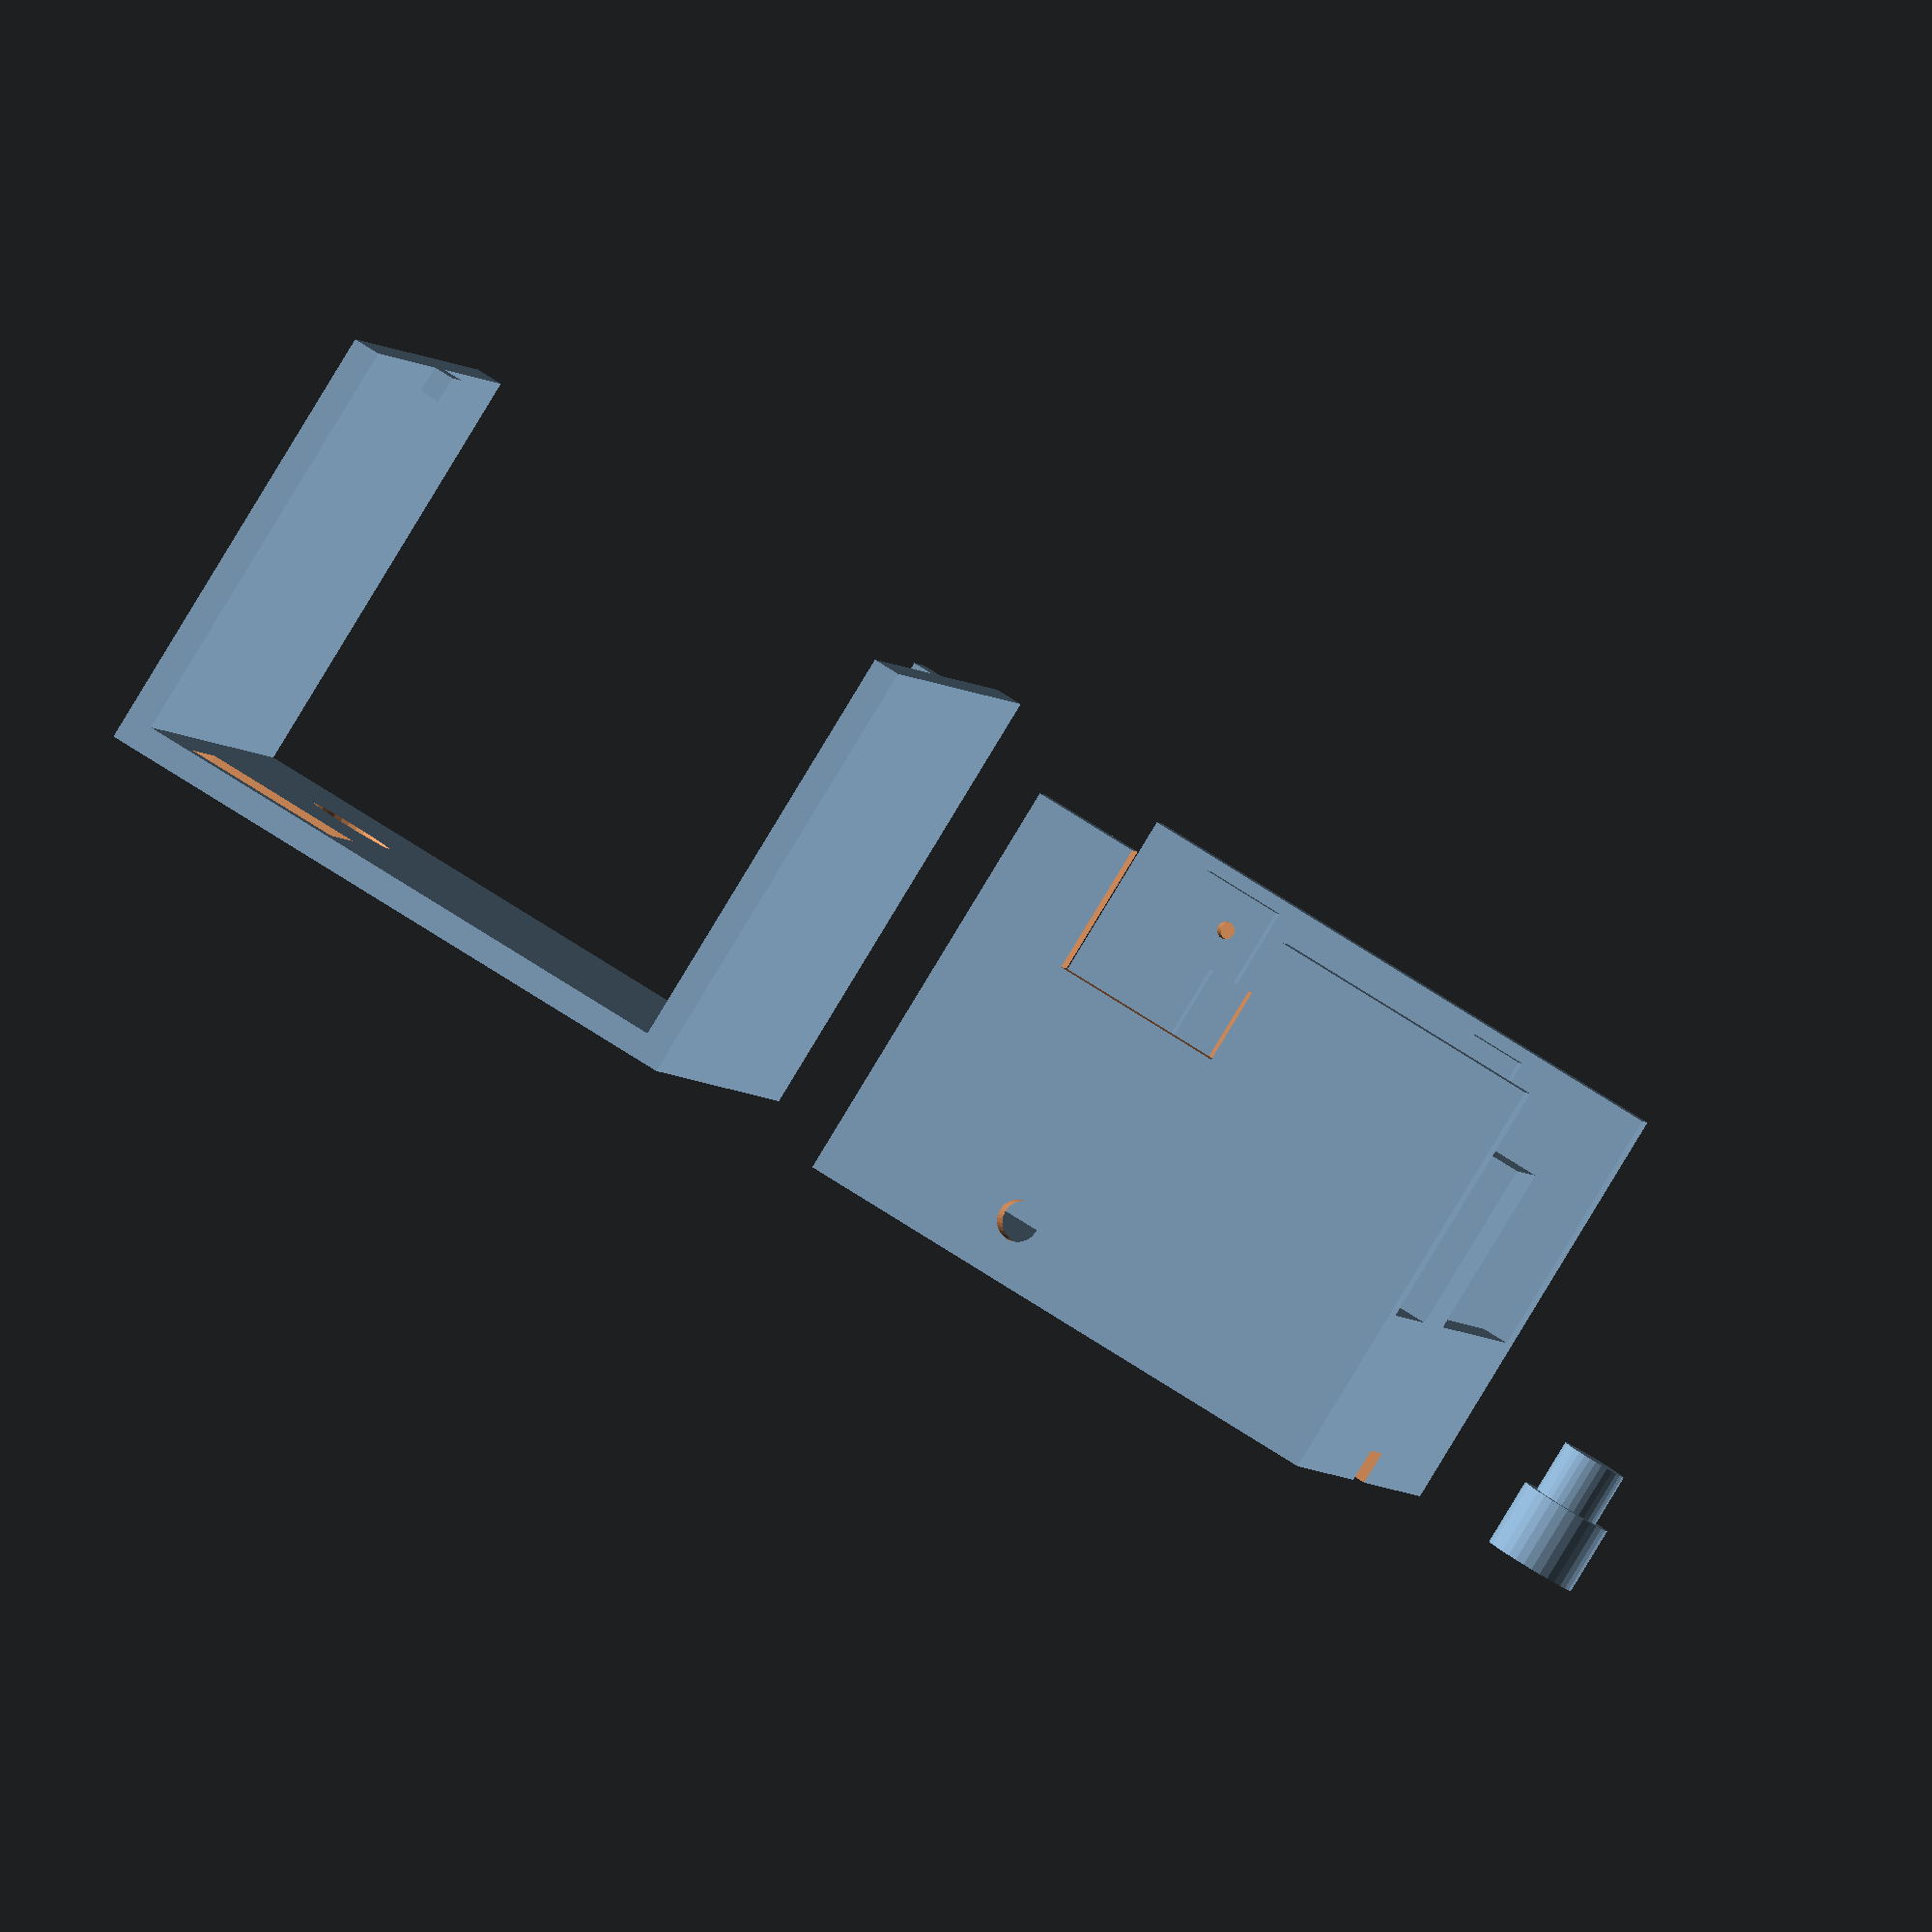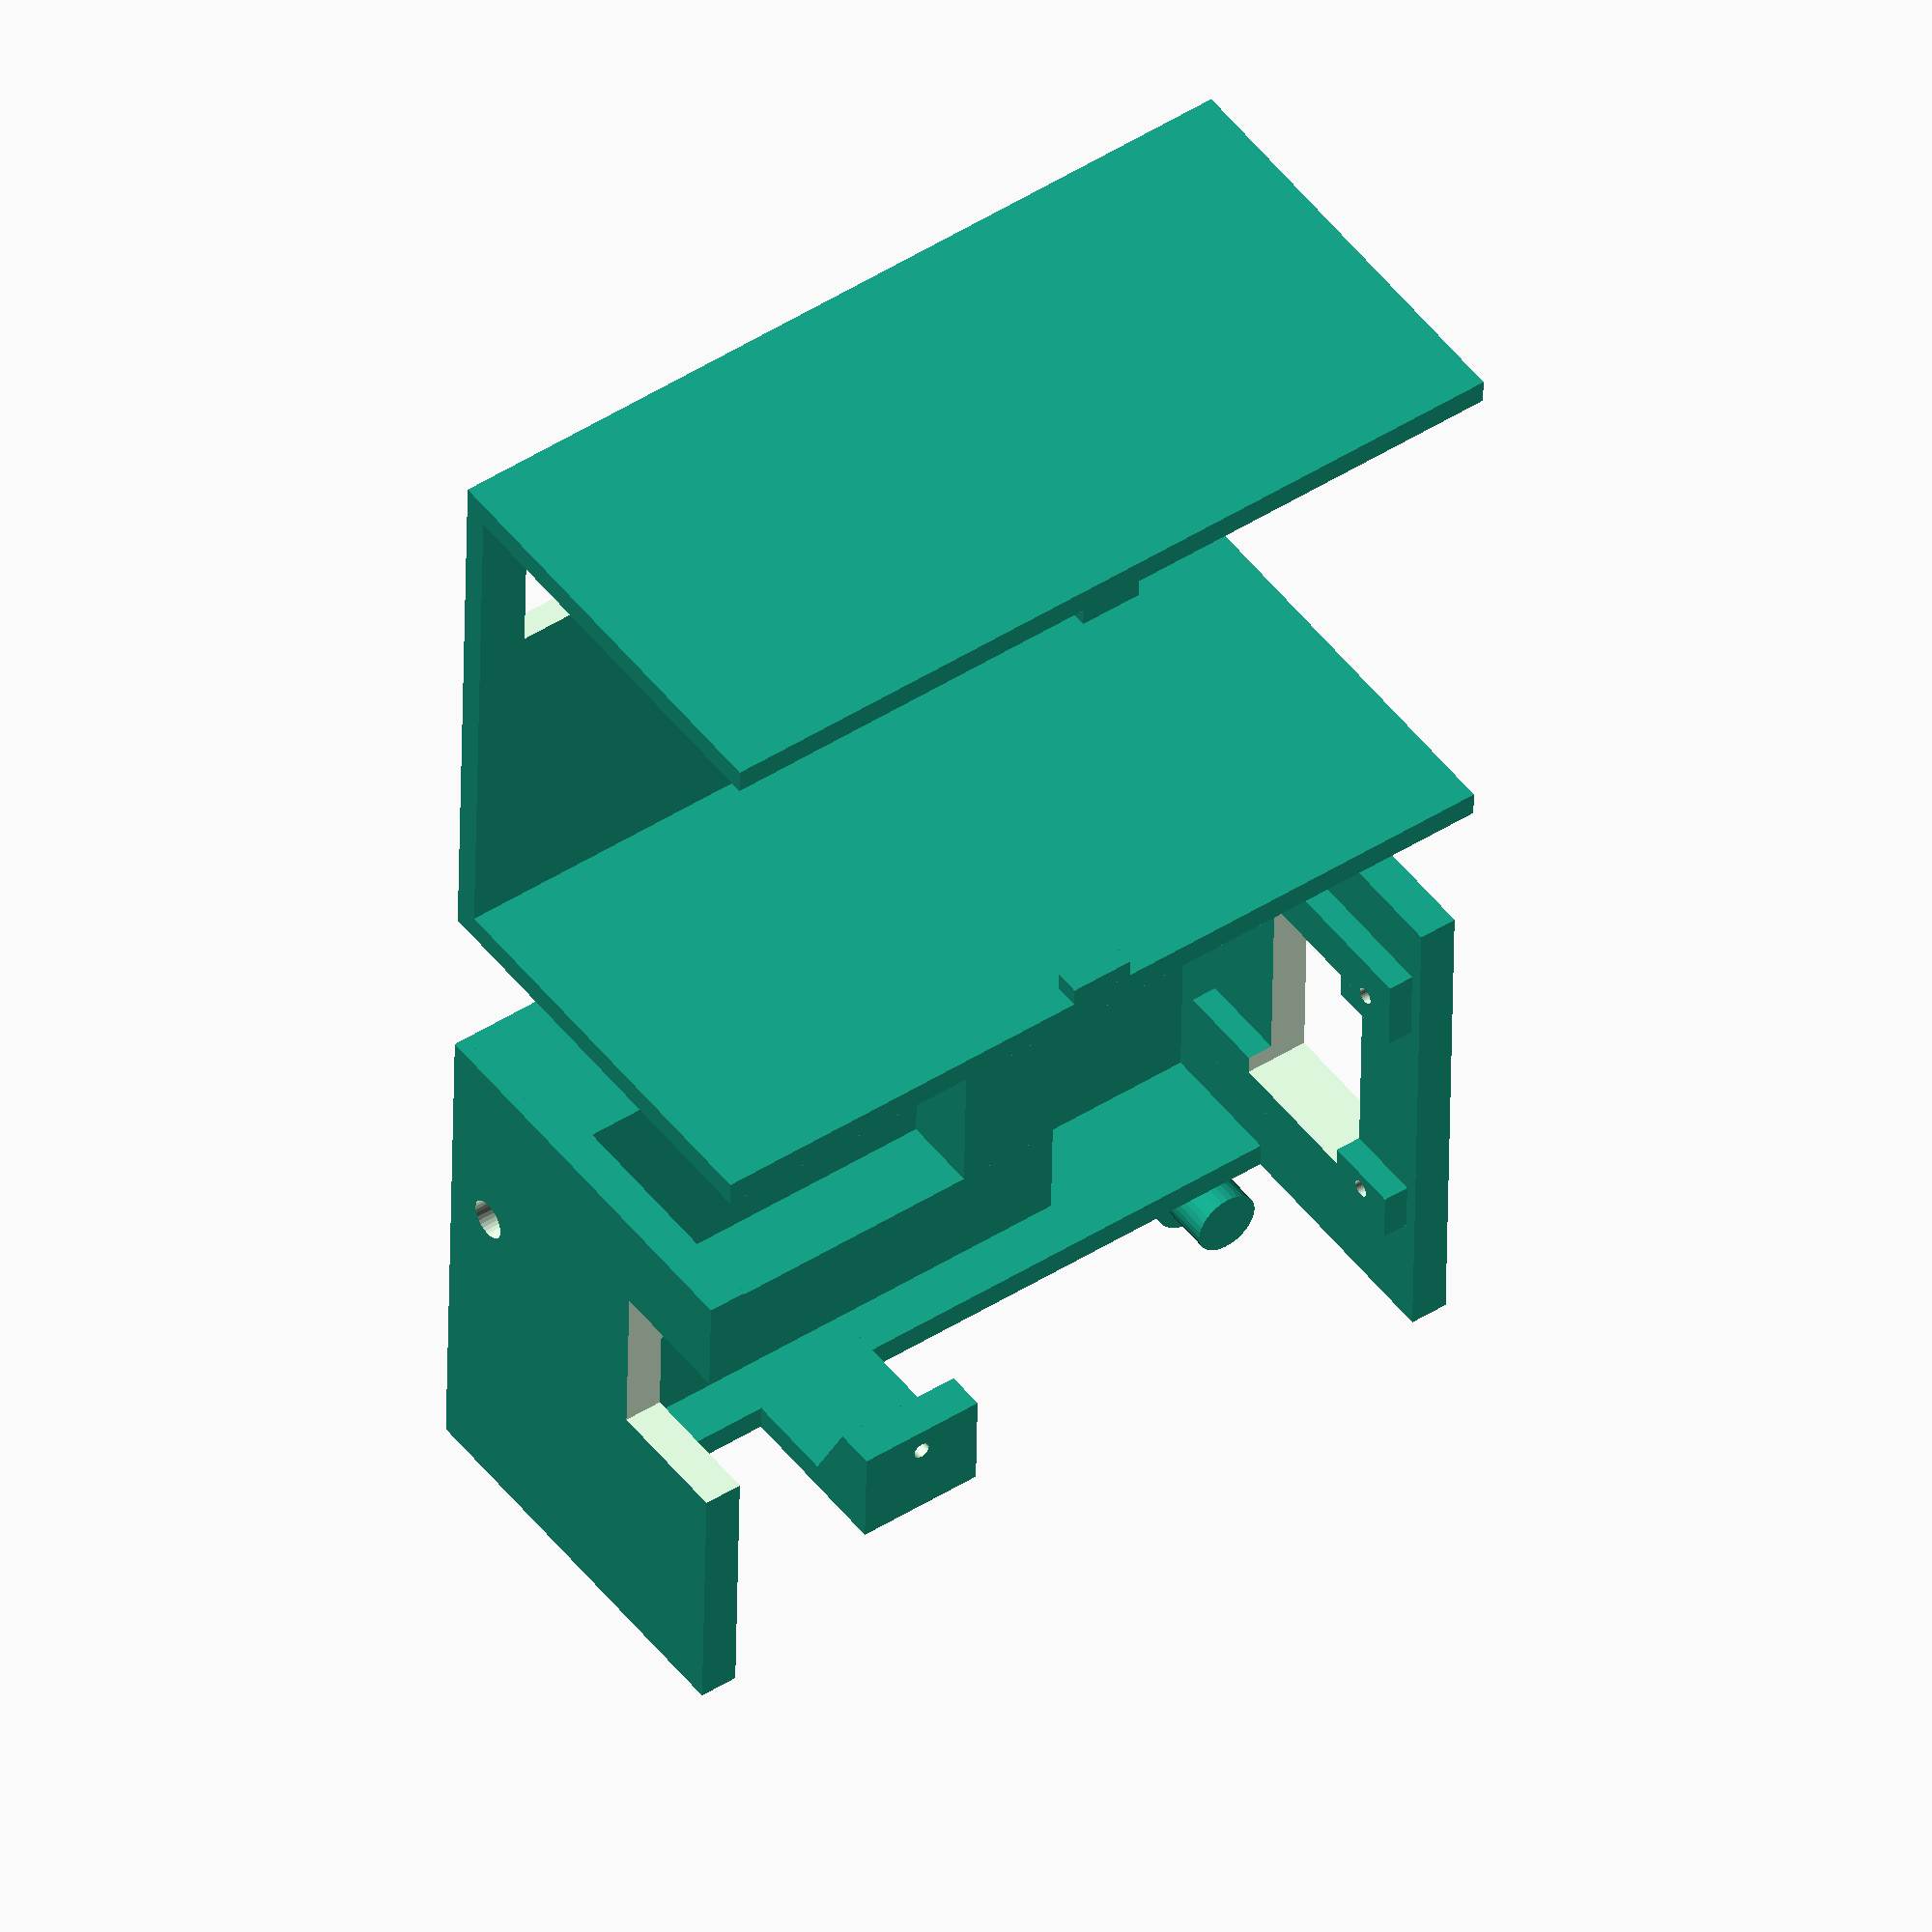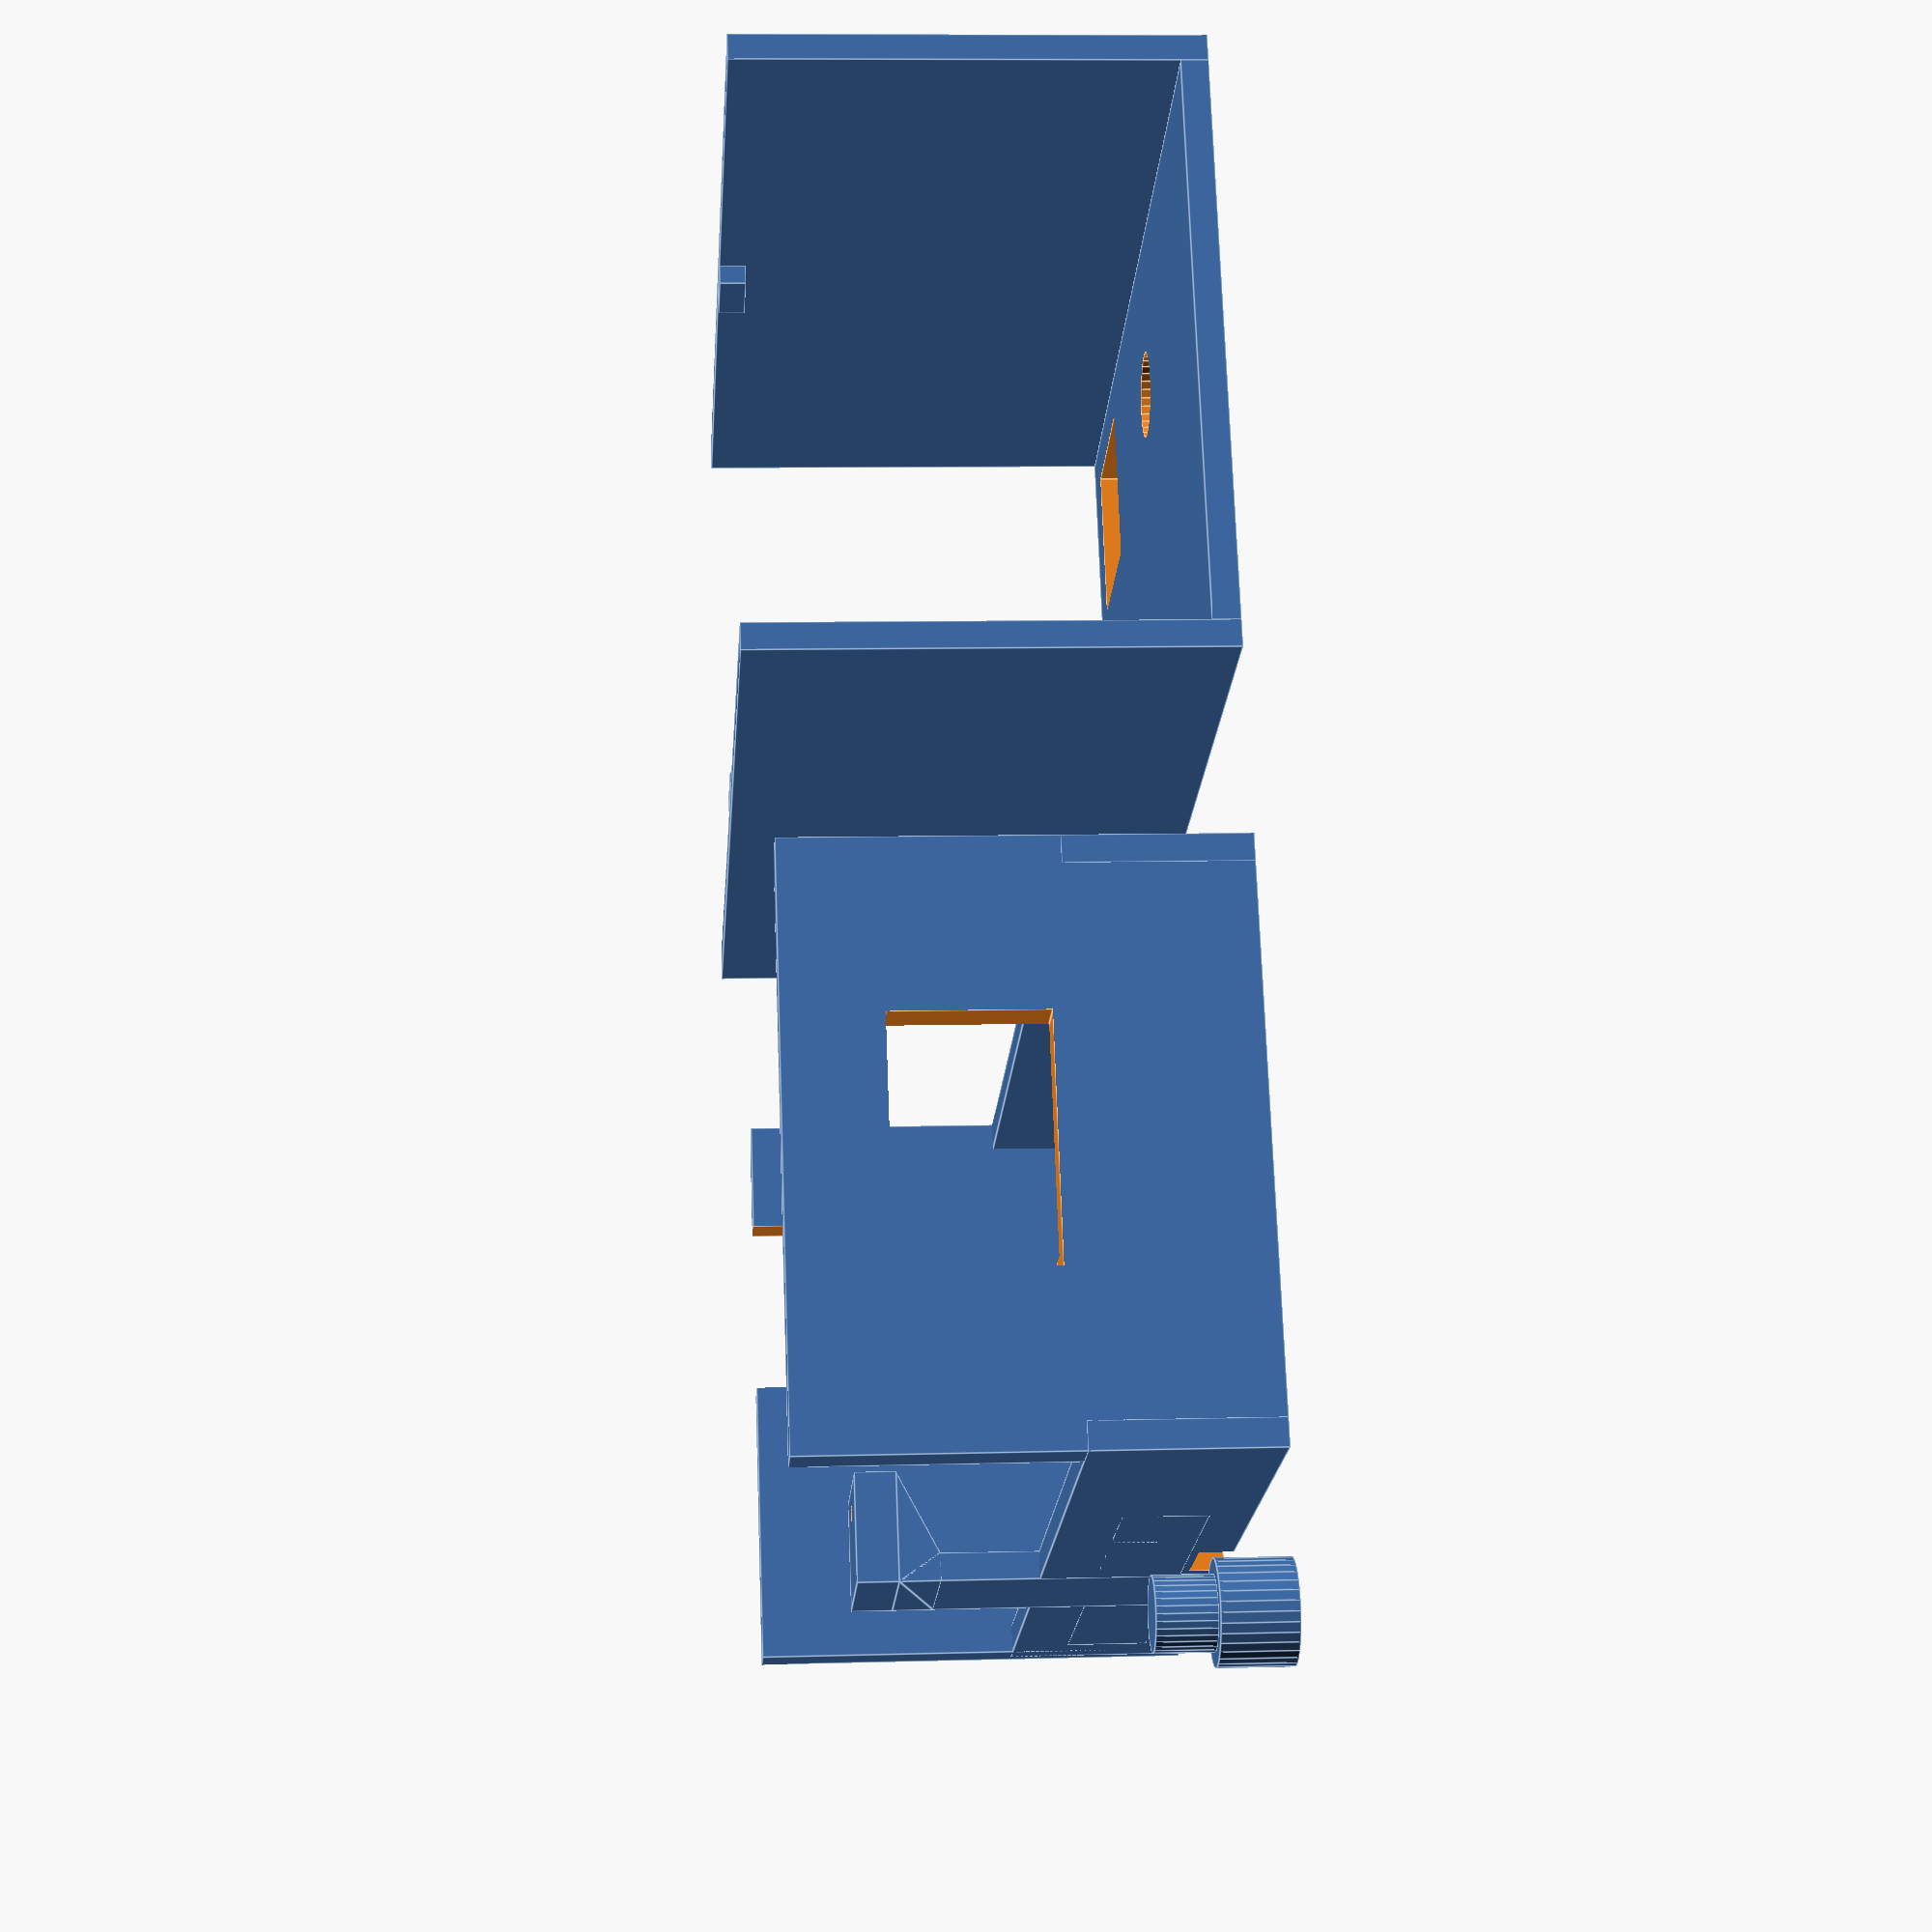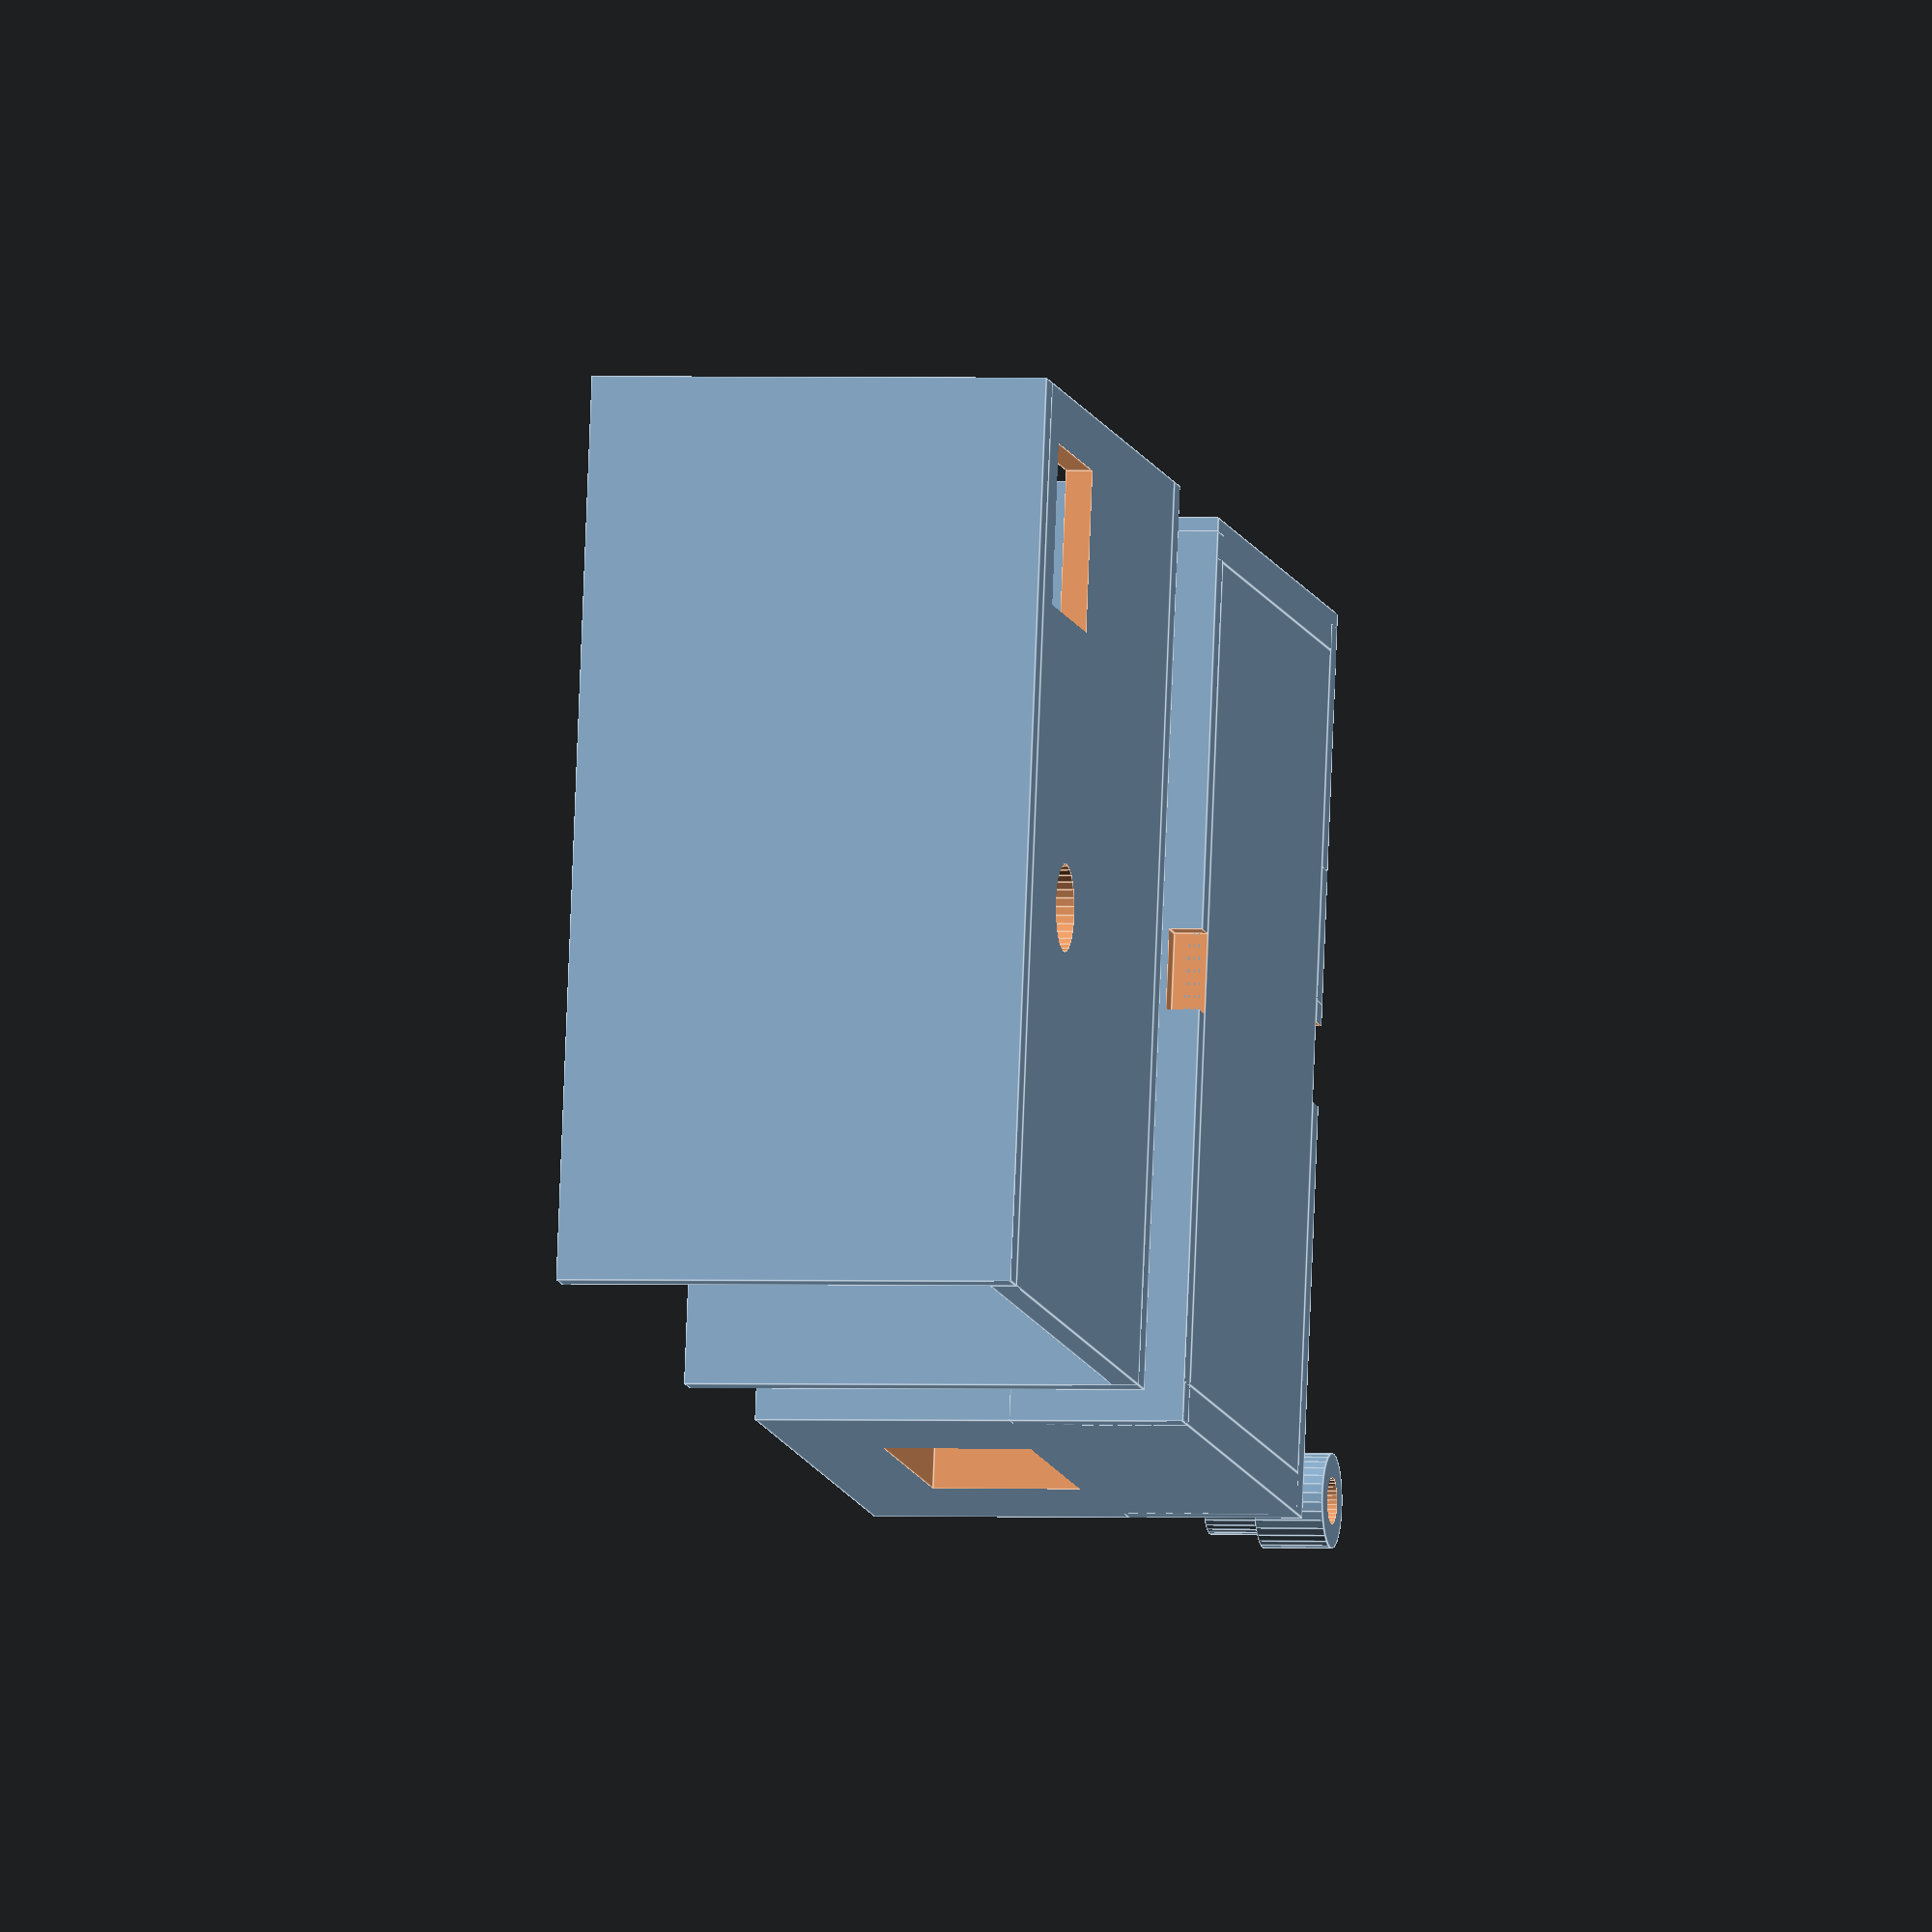
<openscad>
/*
* Open3DOLED is licensed under CC BY-NC-SA 4.0. To view a copy of this license, visit http://creativecommons.org/licenses/by-nc-sa/4.0/
*/

/*
*
* 3D DLPLink Relay Case
*
* Version 0203a: support for dlplink opt101 board
* Version 0201a: support for din3 to ir relay
* Version 0101a: support for rf to ir relay
* Todo:
*  - 
* 
* Notes:
*  - 
*
*/

include_dlplink_sensor = true;
include_eye_swap_button = true;
include_minidin3_cable_hole = true;

/* [Hidden:] */

$fn = 32;
ovr = 0.01;
big = 10;

bevel_d = 1.0;

mb_base_d = 2.5; // depth (needs to provide clearance for m1.4 4mm screws minus pcb depth)
main_pcb_wh = 20.0; // components and pcb // measured 17.6
mc_usbh_pz = 15;

main_pcb_px = 3;
base_wx = 61;
base_wy = 38;
base_wz = 3;
base_ww = 2; // wall width
base_wh = 10; // wall height
base_fww = 3; // front wall width
base_fwh = 29; // front wall height
base_bww = base_fww; // back wall width
base_bwh = base_fwh; // back wall height
rows_of_leds_populated = 2;
base_irh_wy = 17.5; // ir hole
base_irh_wz = (rows_of_leds_populated == 2 ? 11 : (rows_of_leds_populated == 1 ? 5 : 0));
base_irh_py = (base_wy - base_irh_wy) / 2;
base_irh_pz = 5;
base_irs_py = base_irh_py - 6; // 2.5 or 6 depending on side
base_irs_pz = base_irh_pz - 7;
base_irm_wx = 2; // ir mount
base_irm12_wy = 4;
base_irm12_wz = 24;
base_irm3_wy = 6;
base_irm3_wz = 6;
base_irm13_py = base_irs_py + 3 - base_irm12_wy;
base_irm2_py = base_irs_py + 26 - 4;
base_irm12_pz = base_irs_pz;
base_irm3_pz = base_irs_pz + 24 - base_irm3_wz;
base_usbh_wy = 13; // usb hole
base_usbh_wz = main_pcb_wh+mb_base_d-mc_usbh_pz+4;
base_usbh_py = 6;
base_usbh_pz = 13;
base_mbm_wz = 6; // main board mount
base_mbm1_wx = 8;
base_mbm1_wy = 37;
base_mbm1_px = 13+main_pcb_px;
base_mbm1_py = 3;
base_mbm2_wx = 43;
base_mbm2_wy = 10;
base_mbm2_px = base_mbm1_px;
base_mbm2_py = base_mbm1_py+base_mbm1_wy-base_mbm2_wy;
base_obm_px = 35;
base_obm_wx = 10;
base_obm_pdz = 6;
base_obma_wz = 3;
base_obma_wy = 8;
base_obmr_pdz = 3;

m1_4_wd_h_st = 1.3; // m1.4 self threading hole diameter
base_smh_list = [[2.5,21],[23.5,21]]; // y, z
main_pcb_wx = 37.5;
main_pcb_wy = 50;
main_pcb_py = 3.5;
base_mmh_list = [[34,main_pcb_wy-3.5+main_pcb_py+main_pcb_px],[6.5,main_pcb_wy-37.5+main_pcb_py+main_pcb_px]]; // y, x

base_obmmh_px = base_obm_px+base_obm_wx/2;
base_obmmh_py = base_mmh_list[0][0];
base_obmh_wx = 12;
base_obmh_wy = 12;
base_obmh_px = base_obmmh_px+8;
base_obmh_py = base_obmmh_py-base_obmh_wy+3.5;
base_md3d_wd_h = 3.1;
base_md3d_py = 13;

cover_ww = 2;
cover_tol = 0.5;
cover_tab_wx = 5;
cover_tab_wy = 1.5;
cover_tab_wz = 2;
cover_esb_wd = 5;
cover_esbh_wd = cover_esb_wd+1.5;
cover_esbh_px = 27;
cover_esbh_py = base_wy-9;
cover_esbhi_wd = 3.5;
cover_esbo_wd = cover_esb_wd+2; // diameter of portion under case with lip to stop button falling out
cover_esbhi_wz = 5; // height of walls that surround inside button
cover_esbs_wz = 0.1; // height difference between top of inside and outside button
cover_esbt_wz = cover_ww+2; // height of top of button

module base() {
  difference() {
    union() {
      cube([base_wx,base_wy,base_wz]); // base
      translate([-base_fww,-base_ww,0])cube([base_fww,base_wy+2*base_ww,base_fwh+base_wz]); // front
      translate([base_wx,-base_ww,0])cube([base_bww,base_wy+2*base_ww,base_bwh+base_wz]); // back
      translate([-base_fww,-base_ww,0])cube([base_wx+base_ww+base_fww,base_ww,base_wh+base_wz]); // right
      translate([-base_fww,base_wy,0])cube([base_wx+base_ww+base_fww,base_ww,base_wh+base_wz]); // left
      translate([-ovr,base_irm13_py,base_irm12_pz+base_wz+base_mbm_wz])cube([base_irm_wx+ovr,base_irm12_wy,base_irm12_wz]); // ir mount 1
      translate([-ovr,base_irm2_py,base_irm12_pz+base_wz+base_mbm_wz])cube([base_irm_wx+ovr,base_irm12_wy,base_irm12_wz]); // ir mount 2
      translate([-ovr,base_irm13_py,base_irm3_pz+base_wz+base_mbm_wz])cube([base_irm_wx+ovr,base_irm3_wy,base_irm3_wz]); // ir mount 3
      translate([base_mbm1_px,base_mbm1_py,base_wz-ovr])cube([base_mbm1_wx,base_mbm1_wy,base_mbm_wz]);  // main board mount
      translate([base_mbm2_px,base_mbm2_py,base_wz-ovr])cube([base_mbm2_wx,base_mbm2_wy,base_mbm_wz]);  // main board mount
    if (include_dlplink_sensor) {
      translate([base_obm_px,base_wy,0])cube([base_obm_wx,base_ww,base_bwh+base_wz-base_obm_pdz-base_obma_wz+ovr]); // opt board mount tower
        translate([base_obm_px,base_wy+base_ww-base_obma_wy,base_bwh+base_wz-base_obm_pdz-base_obma_wz])cube([base_obm_wx,base_obma_wy+ovr,base_obma_wz]);
   // opt board mount arm
        // opt board mount ramp
        hull() {
          translate([base_obm_px,base_wy,base_bwh+base_wz-base_obm_pdz-base_obmr_pdz-base_obma_wz+ovr])cube([base_obm_wx,base_ww,ovr]);
          translate([base_obm_px,base_wy+base_ww-base_obma_wy,base_bwh+base_wz-base_obm_pdz-base_obma_wz])cube([base_obm_wx,base_obma_wy+ovr,ovr]); 
        }
      }
       
    }
    union() {
      translate([-base_fww-ovr,base_irh_py,base_irh_pz+base_wz+base_mbm_wz])cube([base_fww+base_irm_wx+2*ovr,base_irh_wy,base_irh_wz]);
      translate([base_wx-ovr,base_usbh_py,base_usbh_pz+base_wz+base_mbm_wz])cube([base_bww+2*ovr,base_usbh_wy,base_usbh_wz]);
      
      for (ss=base_smh_list) {
        translate([0,base_irs_py+ss[0],base_irs_pz+base_wz+base_mbm_wz+ss[1]])rotate([0,90,0])cylinder(h=base_irm_wx+ovr,d=m1_4_wd_h_st);
      }
      
      for (ss=base_mmh_list) {
        translate([ss[1],ss[0],base_wz])cylinder(h=10+base_mbm_wz+ovr,d=m1_4_wd_h_st);
      }
      
      if (include_dlplink_sensor) {
        translate([base_obmmh_px,base_obmmh_py,base_bwh+base_wz-base_obm_pdz-base_obmr_pdz-base_obma_wz-ovr])cylinder(h=base_obm_pdz+base_obmr_pdz+2*ovr,d=m1_4_wd_h_st); // opt board mount screw hole
      }
      if (include_minidin3_cable_hole) {
        translate([base_wx-ovr,base_md3d_py,base_wz+base_md3d_wd_h/2])rotate([0,90,0])cylinder(h=base_bww+2*ovr,d=base_md3d_wd_h);// minidin 3d sync out cable hole
      }
      
      translate([base_wx/2-cover_tab_wx/2-cover_tol,-base_ww-ovr,-ovr])cube([cover_tab_wx+2*cover_tol,cover_tab_wy+cover_tol+ovr,cover_tab_wz+cover_tol+ovr]); // right lock tab
      translate([base_wx/2-cover_tab_wx/2-cover_tol,base_wy+base_ww-cover_tab_wy-cover_tol,-ovr])cube([cover_tab_wx+2*cover_tol,cover_tab_wy+cover_tol+ovr,cover_tab_wz+cover_tol+ovr]); // left lock tab
    }
  }
}

module cover() {
  difference() {
    union() {
      translate([-base_fww,-base_ww-cover_tol-ovr,base_wz+base_fwh])cube([base_wx+base_bww+base_fww,base_wy+2*base_ww+2*cover_tol+2*ovr,cover_ww]); // top
      translate([-base_fww,-base_ww-cover_ww-cover_tol,0])cube([base_wx+base_bww+base_fww,cover_ww,base_wz+base_fwh+cover_ww]); // right
      translate([-base_fww,base_wy+base_ww+cover_tol,0])cube([base_wx+base_bww+base_fww,cover_ww,base_wz+base_fwh+cover_ww]); // left
      translate([base_wx/2-cover_tab_wx/2,-base_ww-cover_tol,0])cube([cover_tab_wx,cover_tab_wy,cover_tab_wz]); // right lock tab
      translate([base_wx/2-cover_tab_wx/2,base_wy+base_ww+cover_tol-cover_tab_wy,0])cube([cover_tab_wx,cover_tab_wy,cover_tab_wz]); // left lock tab
    }
    union() {
      if (include_dlplink_sensor) {
        translate([base_obmh_px,base_obmh_py,base_wz+base_fwh-ovr])cube([base_obmh_wx,base_obmh_wy,cover_ww+2*ovr]); // hole for dlplink optical sensor in case top, comment this line out if you don't need it
      }
      if (include_eye_swap_button) {
        translate([cover_esbh_px,cover_esbh_py,base_wz+base_fwh-ovr])cylinder(h=cover_ww+2*ovr,d=cover_esbh_wd); // hole for eye swap button on switch 4 in case top, comment this line out if you don't need it
      }
    }
  }
}

// SMD Switch used is 6x6x19 4Pin Tactile Tact Push Button Micro Switch Self-reset Switch
// https://www.aliexpress.com/item/1005005845072975.html
module button() {
  difference() {  
    union() {
      cylinder(h=cover_esbhi_wz+cover_esbs_wz,d=cover_esbo_wd); // button base
      translate([0,0,cover_esbhi_wz+cover_esbs_wz-ovr])cylinder(h=cover_esbt_wz+ovr,d=cover_esb_wd); // button top
    }
    union() {
      translate([0,0,-ovr])cylinder(h=cover_esbhi_wz+ovr,d=cover_esbhi_wd); // inside pocket for sitting on button
    }
  }
}

translate([0,10,0])
base();
translate([0,-10,base_wz+base_fwh+cover_ww])
rotate([180,0,0])
cover();
if (include_eye_swap_button) {
  translate([0,60,0])
  button();
}
</openscad>
<views>
elev=267.2 azim=279.0 roll=211.3 proj=o view=solid
elev=311.4 azim=181.1 roll=324.2 proj=o view=solid
elev=171.1 azim=331.7 roll=94.3 proj=p view=edges
elev=179.1 azim=79.4 roll=77.8 proj=o view=edges
</views>
